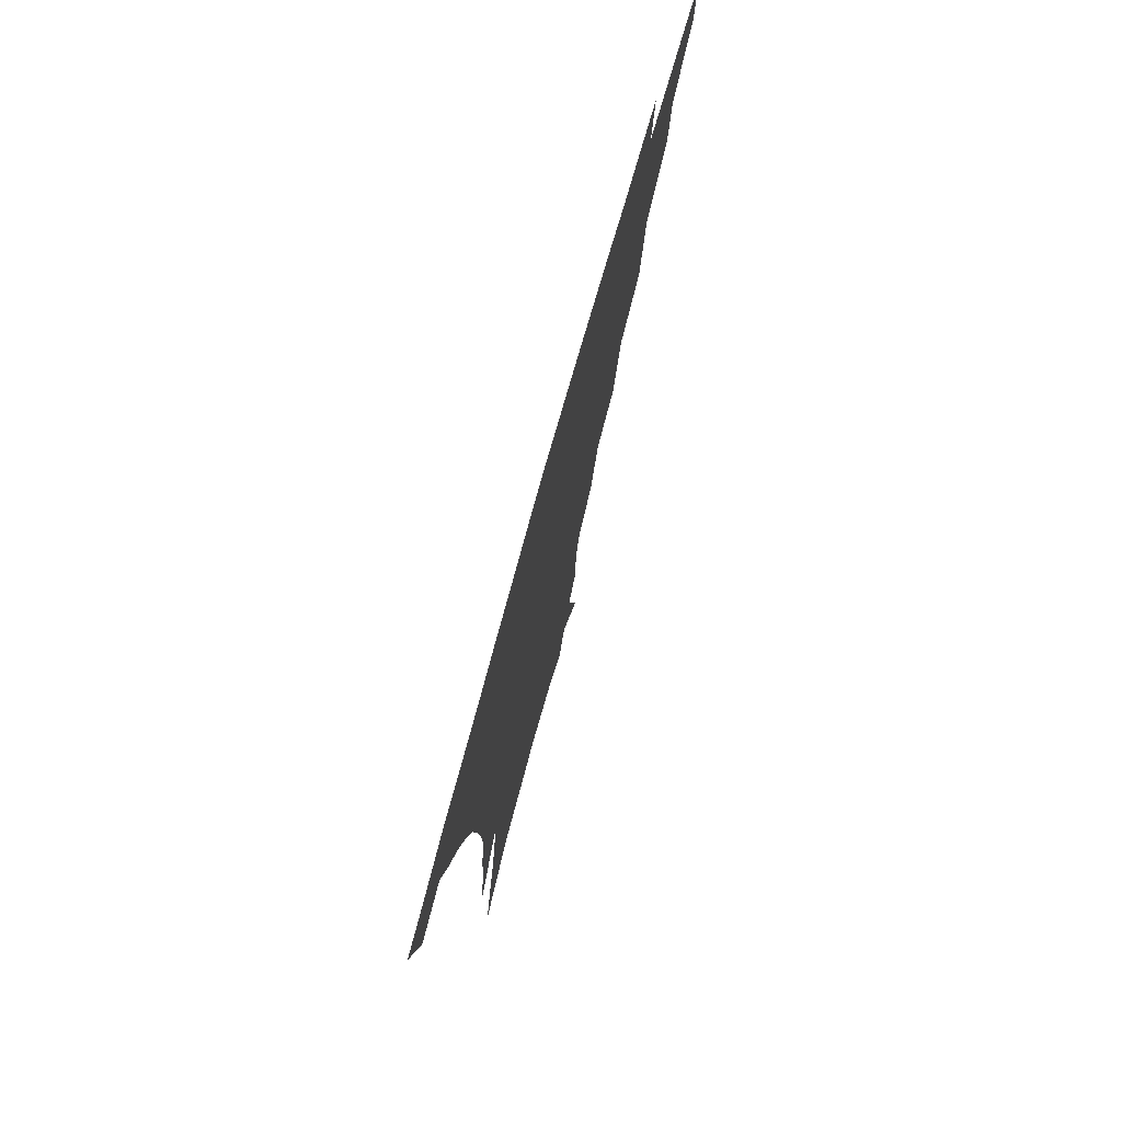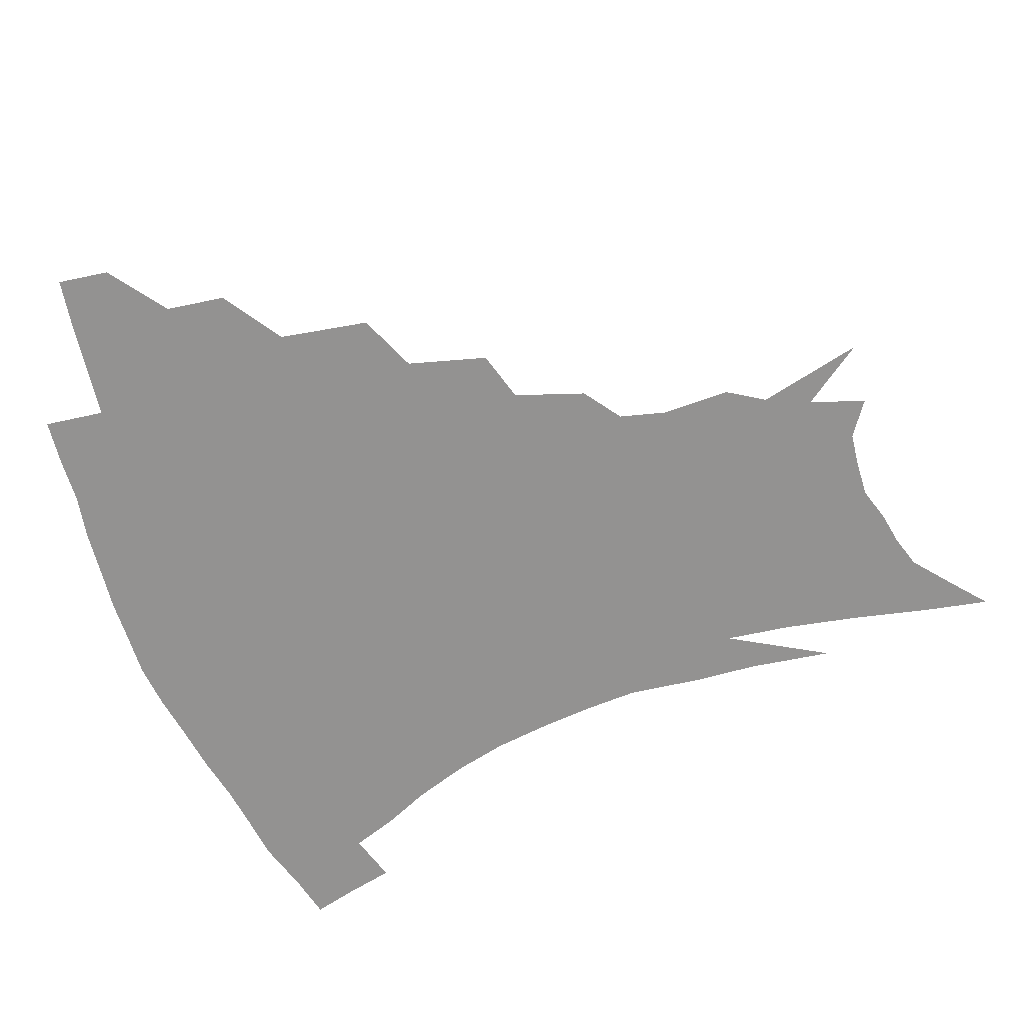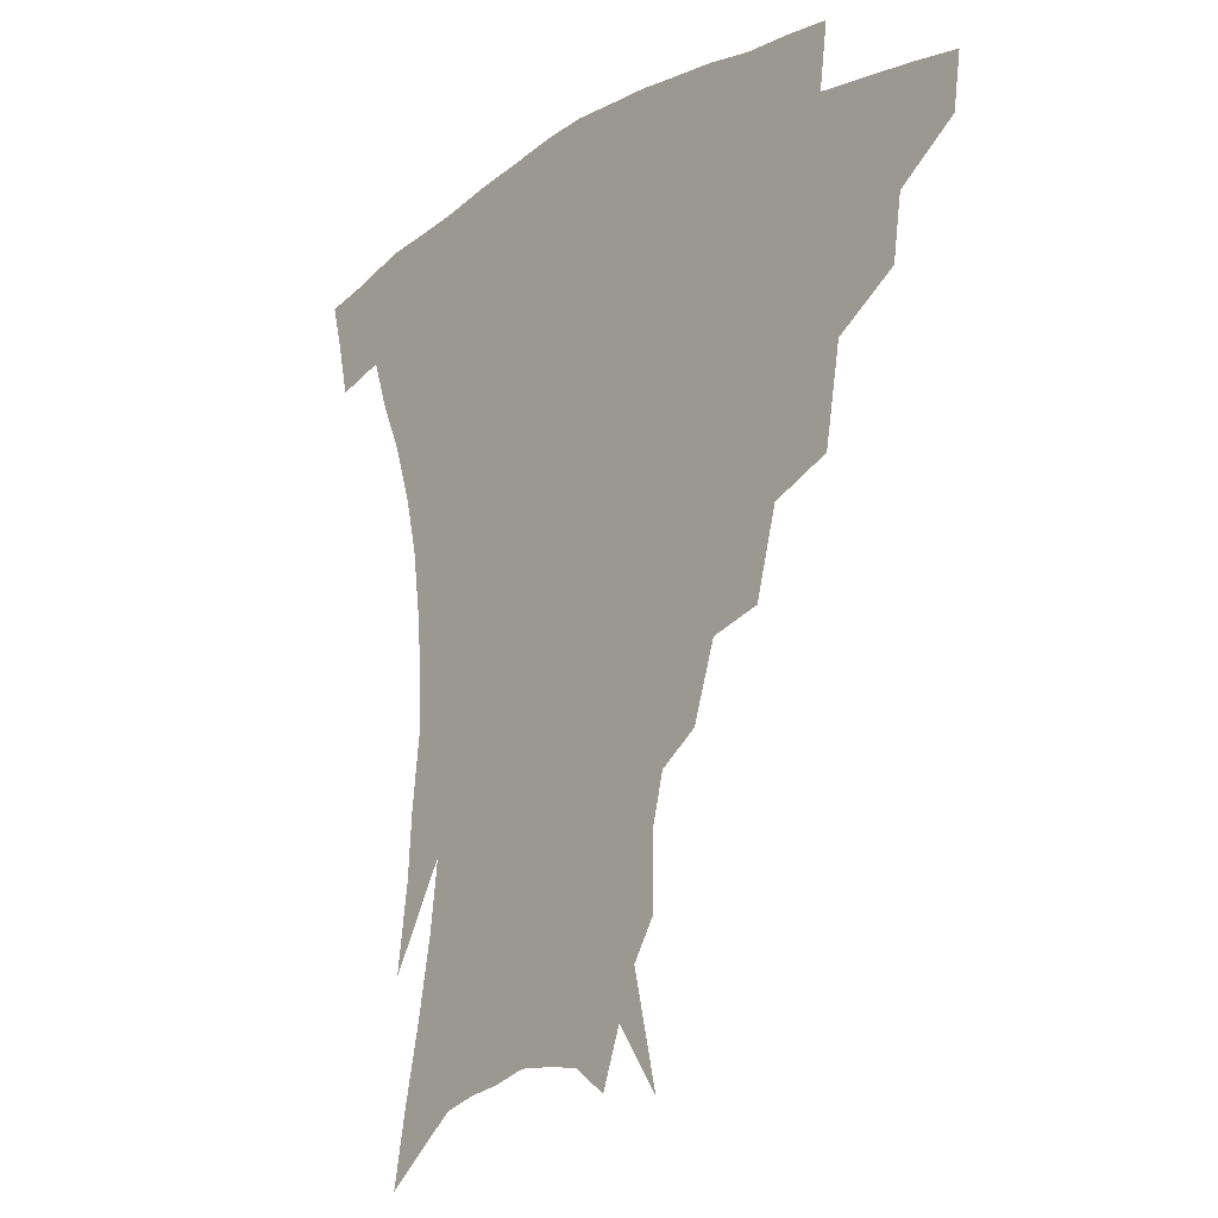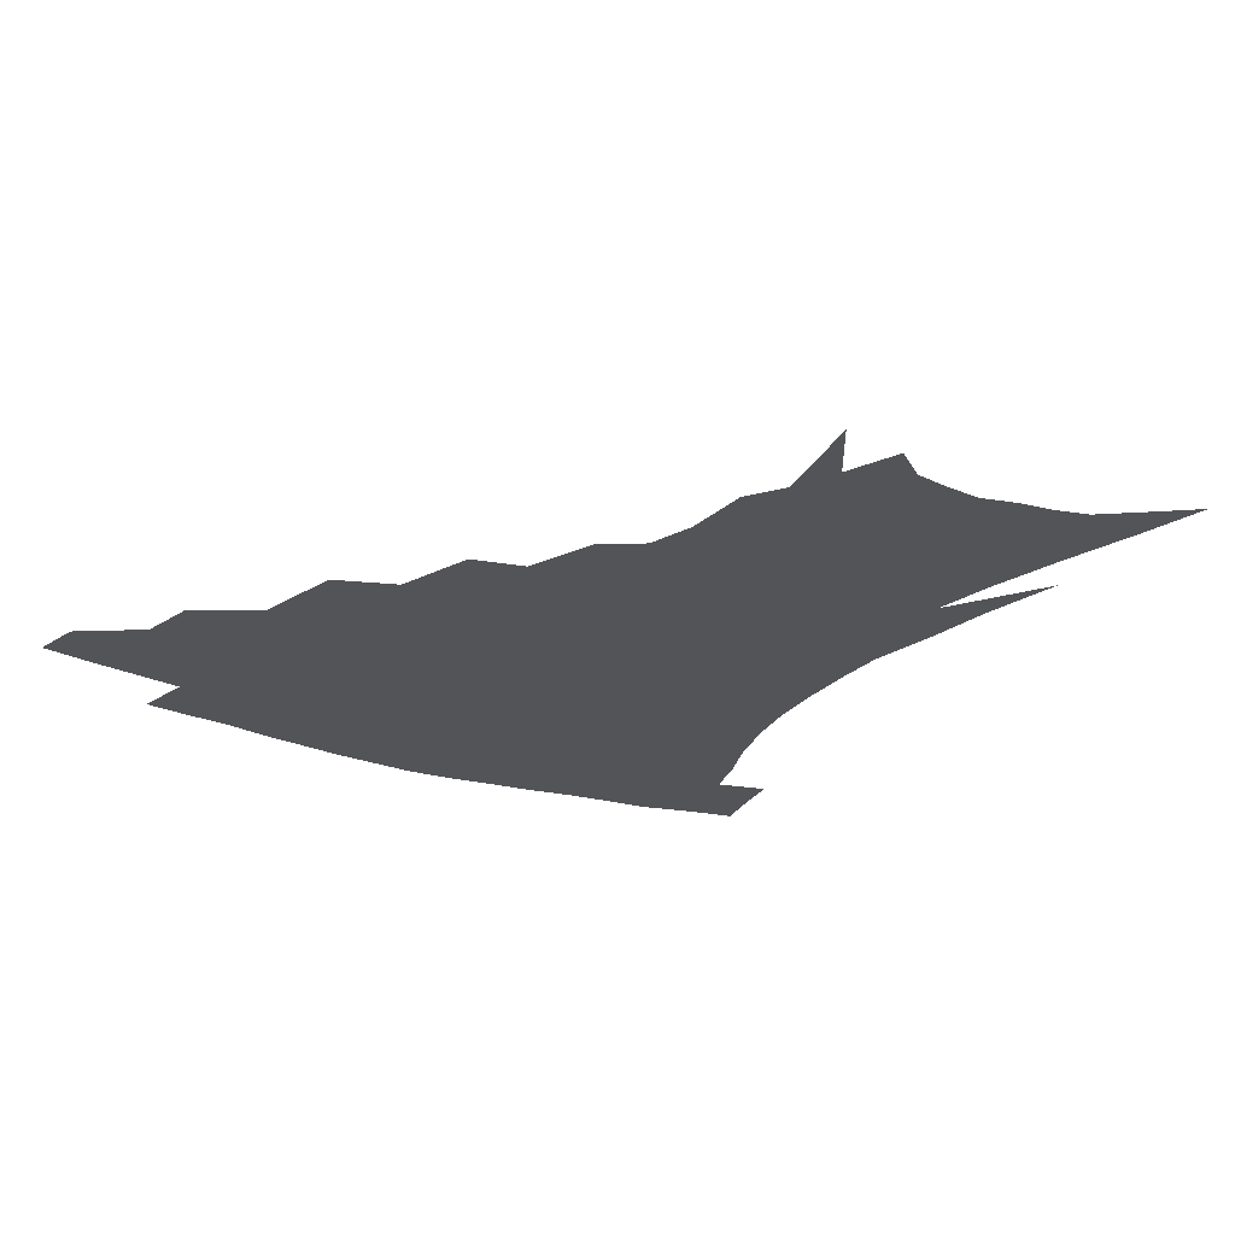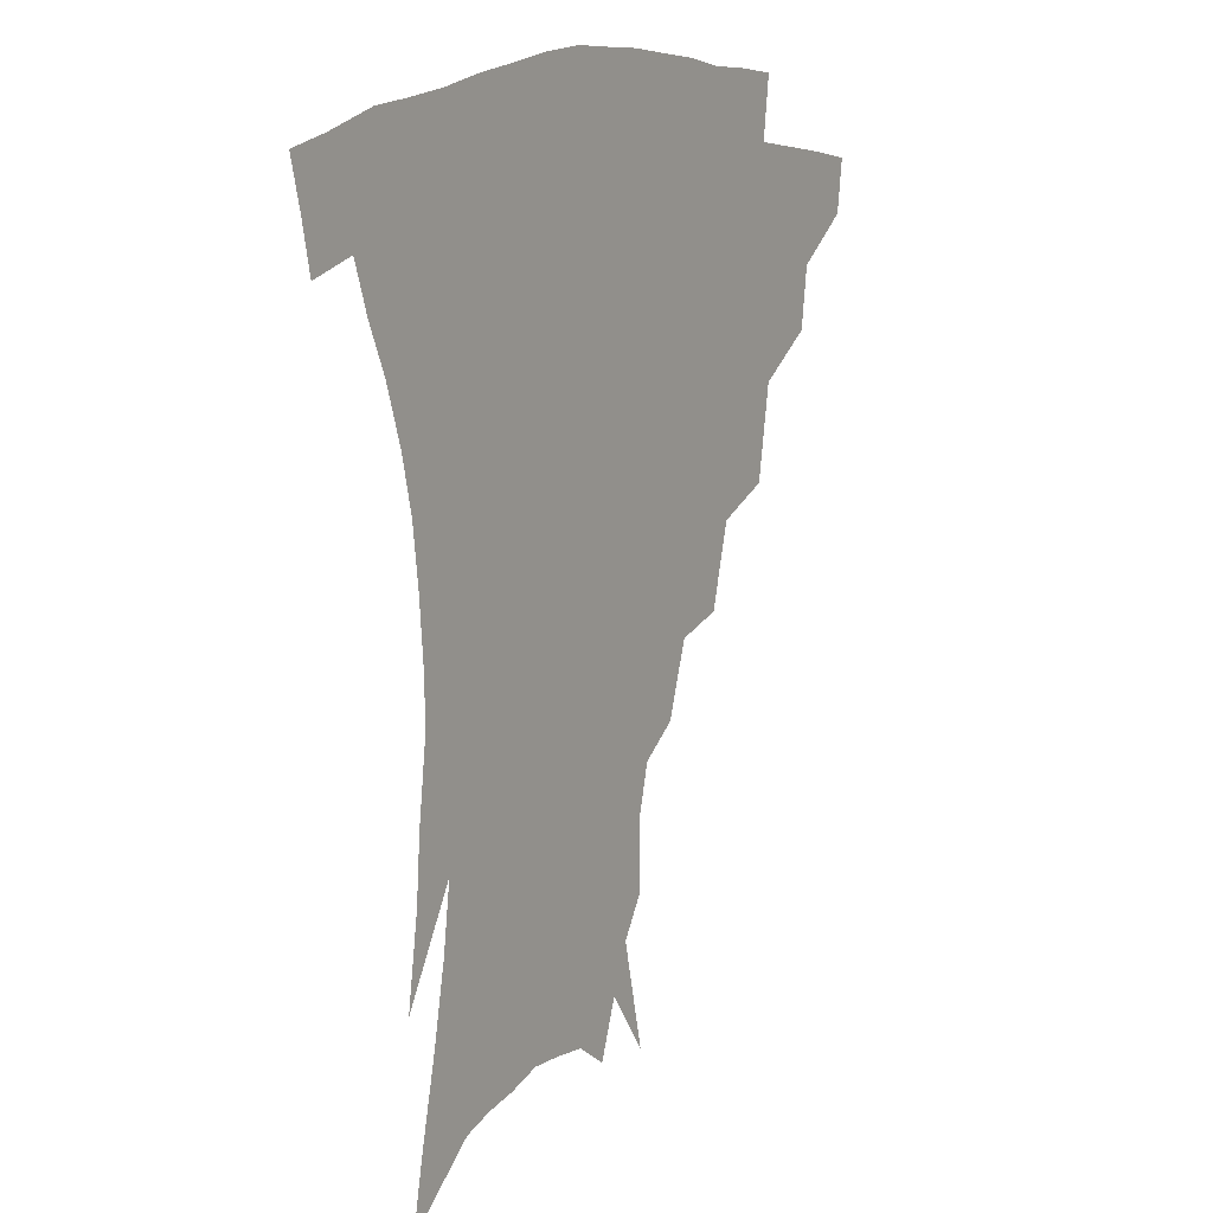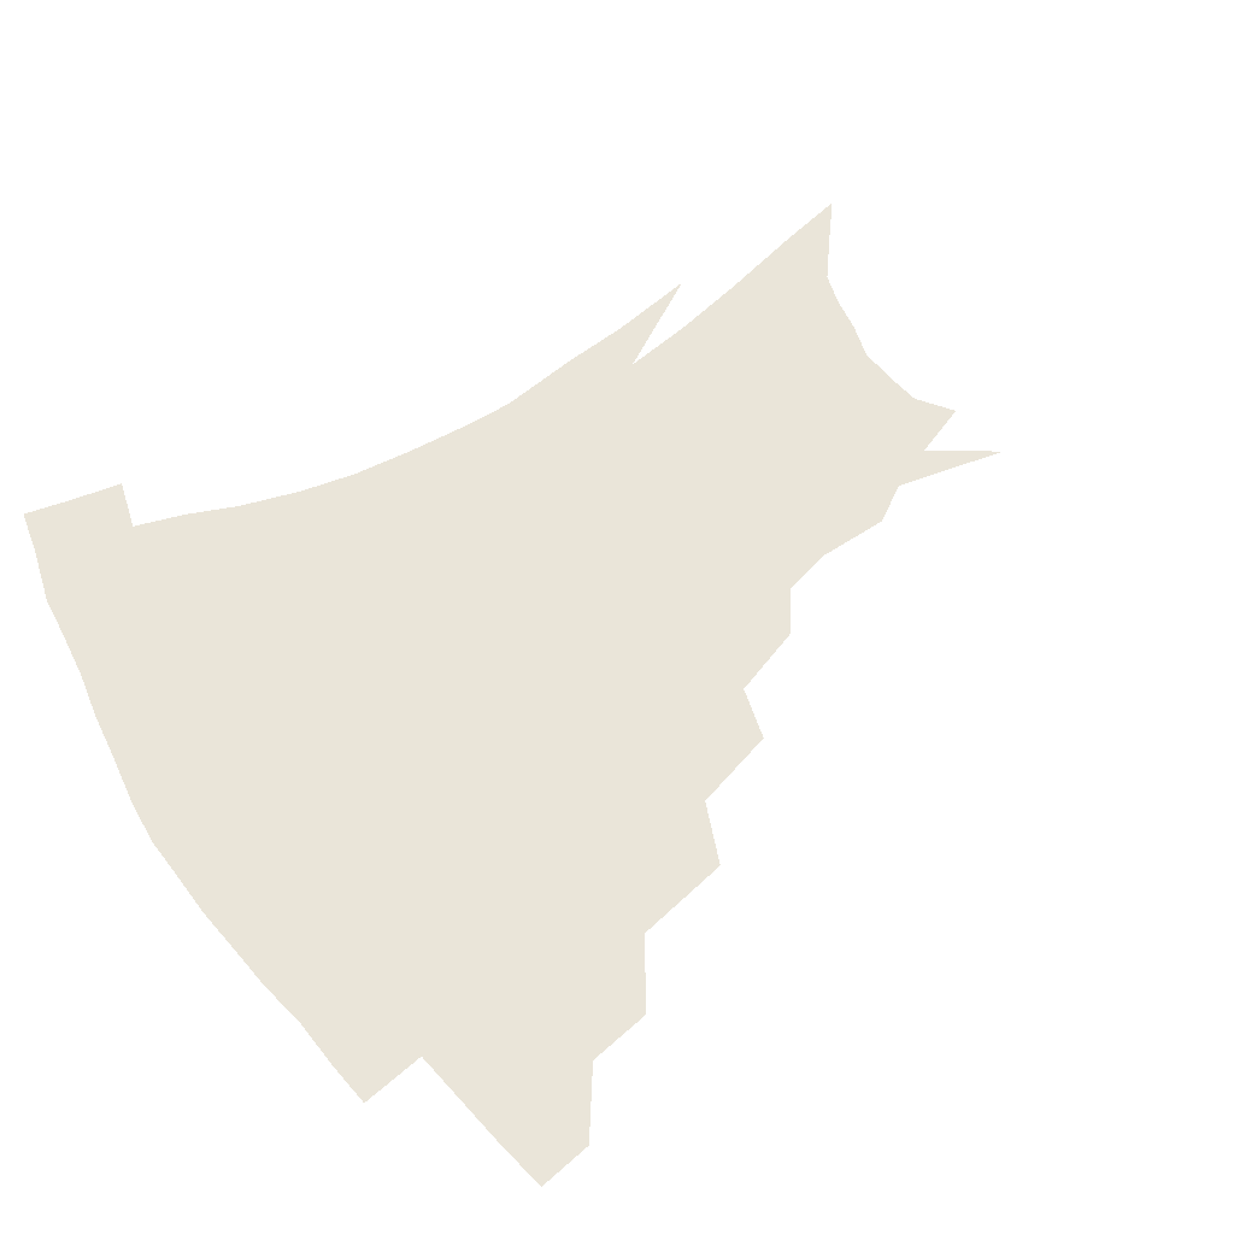
<metadata>
{"format":"obj","ext":"obj","renderer":"f3d","projection":"perspective","resolution":1024,"background":"white","views":[{"elev":76.3,"azim":105.8,"up":"+Y"},{"elev":-66.4,"azim":-70.1,"up":"+Z"},{"elev":-15.8,"azim":-130.8,"up":"+Y"},{"elev":-23.4,"azim":-33.6,"up":"+Z"},{"elev":11.3,"azim":122.4,"up":"+Y"},{"elev":57.8,"azim":-124.7,"up":"+Z"}]}
</metadata>
<code>
v 455.5 337 0
v 453.2 353.6 0
v 477.1 303.7 0
v 474.4 322.8 0
v 472.1 339.6 0
v 469.4 356 0
v 501.9 261.1 0
v 496.9 290.2 0
v 493.4 309.8 0
v 490.6 326.5 0
v 487.8 342.1 0
v 485.8 357.9 0
v 527.8 227.1 0
v 520.8 252.8 0
v 514.8 273.3 0
v 511.3 297.9 0
v 508.4 314.4 0
v 505.6 329.3 0
v 503.5 344.3 0
v 501.3 359.7 0
v 498.8 379.1 0
v 551.6 199.6 0
v 544.2 222.2 0
v 536.9 239.5 0
v 532.3 267.2 0
v 528.1 284.3 0
v 525.1 301.2 0
v 522.5 317.3 0
v 520.2 332 0
v 518.2 346.3 0
v 516 361.2 0
v 513.4 380.5 0
v 567.9 153.2 0
v 567.9 175.3 0
v 564 190.5 0
v 558 212.9 0
v 552.1 234.5 0
v 547.6 256.7 0
v 544.2 275.8 0
v 541.5 291.5 0
v 538.8 305.3 0
v 536.4 319.5 0
v 534.4 333.6 0
v 532.8 348.2 0
v 530.4 364.1 0
v 528.2 381.2 0
v 567.2 106.9 0
v 575.3 141.2 0
v 576.3 164.5 0
v 574.7 184.9 0
v 570.3 204.3 0
v 565.7 220.7 0
v 561.2 243.7 0
v 558.3 263.6 0
v 555.9 280.1 0
v 553.9 294.3 0
v 552.6 309.2 0
v 550.8 322.3 0
v 548.7 335.7 0
v 547.5 349.7 0
v 545.1 365.4 0
v 542.5 383.6 0
v 581.2 126.6 0
v 584.2 149.1 0
v 584.3 176.2 0
v 581.6 193.3 0
v 577.9 211.6 0
v 574.2 230.8 0
v 571 249.4 0
v 569.3 270.3 0
v 567.3 282.1 0
v 566.3 297.6 0
v 565.4 311.4 0
v 564.5 324.3 0
v 564.6 337.5 0
v 561.6 351.4 0
v 559.7 365.7 0
v 556.7 384.9 0
v 587.5 109.1 0
v 592.1 136.6 0
v 593 158.8 0
v 591.8 180.2 0
v 589.1 200.9 0
v 586.1 218.2 0
v 583.3 239.1 0
v 581.4 255 0
v 579.9 272.8 0
v 578.9 285.5 0
v 578.7 300.7 0
v 577.8 312.7 0
v 577.1 324.7 0
v 577 338.4 0
v 575.1 352.4 0
v 573.7 365.9 0
v 570.6 386.3 0
v 598.5 116.8 0
v 601.2 140.4 0
v 601.1 163.5 0
v 599.6 183.2 0
v 597.2 202.2 0
v 594.7 220.8 0
v 592.7 239.2 0
v 591.2 258.8 0
v 590.5 273.6 0
v 590.3 287.2 0
v 590.3 302.1 0
v 589.8 313.4 0
v 589.9 326 0
v 590.1 339 0
v 588.5 353.2 0
v 587.1 367.7 0
v 584.6 386.6 0
v 609.4 118 0
v 610.2 143.2 0
v 609.3 164.1 0
v 607.5 186.3 0
v 605.3 206.1 0
v 603.4 223.7 0
v 602 243.9 0
v 601.3 258.9 0
v 601.1 272.8 0
v 601.3 288.7 0
v 601.7 302.2 0
v 602.4 314.7 0
v 602.4 326.7 0
v 602.6 339.2 0
v 601.9 353.4 0
v 601.1 368.2 0
v 598.6 387.1 0
v 620.7 118.5 0
v 619 145 0
v 617.5 165.4 0
v 615.4 188.3 0
v 613.7 206.6 0
v 612.1 225.2 0
v 611.2 243.9 0
v 611.1 258.6 0
v 611.5 274.7 0
v 612.1 289 0
v 613.1 301.2 0
v 614.3 315 0
v 615.2 327.3 0
v 615.3 339.9 0
v 615.3 353.2 0
v 615.9 366.8 0
v 613.2 385.6 0
v 631.8 115 0
v 628.1 143.3 0
v 625.7 165.7 0
v 623.4 189.1 0
v 622 207.3 0
v 620.9 224.8 0
v 620.4 242.4 0
v 620.9 256.8 0
v 621.6 272.6 0
v 622.6 286.6 0
v 624.2 300.2 0
v 625.8 313.4 0
v 627.7 326.7 0
v 629.2 338.7 0
v 630 351.3 0
v 631.2 363.9 0
v 628.2 382.9 0
v 642.5 113 0
v 637.4 140.3 0
v 634.1 164.6 0
v 631.7 186.7 0
v 630.5 205.2 0
v 629.9 221.8 0
v 629.8 237.9 0
v 630.2 254.2 0
v 631.2 271.4 0
v 632.8 284.4 0
v 635 300 0
v 637.4 312.7 0
v 639.6 325.2 0
v 641.7 337.3 0
v 643.8 349.7 0
v 644.4 362.9 0
v 642.8 380.6 0
v 652.7 109.7 0
v 647.8 134 0
v 643.2 159.9 0
v 640.6 181.7 0
v 639.3 200.4 0
v 638.9 217.2 0
v 639 233.4 0
v 639.5 249.7 0
v 640.4 268.3 0
v 642.6 283.1 0
v 645.1 296.3 0
v 648.3 311 0
v 651.3 323.2 0
v 654.3 335.6 0
v 657 347.9 0
v 657.8 361.5 0
v 657.7 377.4 0
v 664.6 99.85 0
v 659.5 123.8 0
v 653.8 150.9 0
v 650.9 171.8 0
v 648.9 192 0
v 648.3 210 0
v 647.9 227.8 0
v 648.3 245.2 0
v 649.6 262.5 0
v 651.7 278.6 0
v 654.9 295.5 0
v 658.6 307.1 0
v 662.6 320.6 0
v 666.1 332.9 0
v 669.8 345.8 0
v 670.9 360.8 0
v 672 375.2 0
v 676.7 89.48 0
v 672.5 110.8 0
v 666.7 136.7 0
v 662.1 160.2 0
v 659.3 181.2 0
v 658.1 200.9 0
v 657.3 219.6 0
v 657.8 235.5 0
v 658.7 253.7 0
v 660.6 271.6 0
v 663.6 288.9 0
v 668.2 301.3 0
v 673.3 316.9 0
v 678 330 0
v 681.8 343.3 0
v 684.5 358 0
v 685.9 373.4 0
v 677.3 149.3 0
v 673.2 176.5 0
v 671.7 196.5 0
v 668.6 221.6 0
v 669.2 238.1 0
v 670.7 255.8 0
v 673 274.6 0
v 677 291.7 0
v 682.9 309.7 0
v 689.4 324.4 0
v 694.6 339.6 0
v 699.2 354 0
v 703.3 368.1 0
v 710.4 334.7 0
v 713.7 350.3 0
v 717.3 364.6 0
f 4 5 1
f 1 5 2
f 5 6 2
f 8 9 3
f 3 9 4
f 9 10 4
f 4 10 5
f 10 11 5
f 5 11 6
f 11 12 6
f 14 15 7
f 7 15 8
f 15 16 8
f 8 16 9
f 16 17 9
f 9 17 10
f 17 18 10
f 10 18 11
f 18 19 11
f 11 19 12
f 19 20 12
f 23 24 13
f 13 24 14
f 24 25 14
f 14 25 15
f 25 26 15
f 15 26 16
f 26 27 16
f 16 27 17
f 27 28 17
f 17 28 18
f 28 29 18
f 18 29 19
f 29 30 19
f 19 30 20
f 30 31 20
f 20 31 21
f 31 32 21
f 35 36 22
f 22 36 23
f 36 37 23
f 23 37 24
f 37 38 24
f 24 38 25
f 38 39 25
f 25 39 26
f 39 40 26
f 26 40 27
f 40 41 27
f 27 41 28
f 41 42 28
f 28 42 29
f 42 43 29
f 29 43 30
f 43 44 30
f 30 44 31
f 44 45 31
f 31 45 32
f 45 46 32
f 48 49 33
f 33 49 34
f 49 50 34
f 34 50 35
f 50 51 35
f 35 51 36
f 51 52 36
f 36 52 37
f 52 53 37
f 37 53 38
f 53 54 38
f 38 54 39
f 54 55 39
f 39 55 40
f 55 56 40
f 40 56 41
f 56 57 41
f 41 57 42
f 57 58 42
f 42 58 43
f 58 59 43
f 43 59 44
f 59 60 44
f 44 60 45
f 60 61 45
f 45 61 46
f 61 62 46
f 47 63 48
f 63 64 48
f 48 64 49
f 64 65 49
f 49 65 50
f 65 66 50
f 50 66 51
f 66 67 51
f 51 67 52
f 67 68 52
f 52 68 53
f 68 69 53
f 53 69 54
f 69 70 54
f 54 70 55
f 70 71 55
f 55 71 56
f 71 72 56
f 56 72 57
f 72 73 57
f 57 73 58
f 73 74 58
f 58 74 59
f 74 75 59
f 59 75 60
f 75 76 60
f 60 76 61
f 76 77 61
f 61 77 62
f 77 78 62
f 79 80 63
f 63 80 64
f 80 81 64
f 64 81 65
f 81 82 65
f 65 82 66
f 82 83 66
f 66 83 67
f 83 84 67
f 67 84 68
f 84 85 68
f 68 85 69
f 85 86 69
f 69 86 70
f 86 87 70
f 70 87 71
f 87 88 71
f 71 88 72
f 88 89 72
f 72 89 73
f 89 90 73
f 73 90 74
f 90 91 74
f 74 91 75
f 91 92 75
f 75 92 76
f 92 93 76
f 76 93 77
f 93 94 77
f 77 94 78
f 94 95 78
f 79 96 80
f 96 97 80
f 80 97 81
f 97 98 81
f 81 98 82
f 98 99 82
f 82 99 83
f 99 100 83
f 83 100 84
f 100 101 84
f 84 101 85
f 101 102 85
f 85 102 86
f 102 103 86
f 86 103 87
f 103 104 87
f 87 104 88
f 104 105 88
f 88 105 89
f 105 106 89
f 89 106 90
f 106 107 90
f 90 107 91
f 107 108 91
f 91 108 92
f 108 109 92
f 92 109 93
f 109 110 93
f 93 110 94
f 110 111 94
f 94 111 95
f 111 112 95
f 96 113 97
f 113 114 97
f 97 114 98
f 114 115 98
f 98 115 99
f 115 116 99
f 99 116 100
f 116 117 100
f 100 117 101
f 117 118 101
f 101 118 102
f 118 119 102
f 102 119 103
f 119 120 103
f 103 120 104
f 120 121 104
f 104 121 105
f 121 122 105
f 105 122 106
f 122 123 106
f 106 123 107
f 123 124 107
f 107 124 108
f 124 125 108
f 108 125 109
f 125 126 109
f 109 126 110
f 126 127 110
f 110 127 111
f 127 128 111
f 111 128 112
f 128 129 112
f 113 130 114
f 130 131 114
f 114 131 115
f 131 132 115
f 115 132 116
f 132 133 116
f 116 133 117
f 133 134 117
f 117 134 118
f 134 135 118
f 118 135 119
f 135 136 119
f 119 136 120
f 136 137 120
f 120 137 121
f 137 138 121
f 121 138 122
f 138 139 122
f 122 139 123
f 139 140 123
f 123 140 124
f 140 141 124
f 124 141 125
f 141 142 125
f 125 142 126
f 142 143 126
f 126 143 127
f 143 144 127
f 127 144 128
f 144 145 128
f 128 145 129
f 145 146 129
f 130 147 131
f 147 148 131
f 131 148 132
f 148 149 132
f 132 149 133
f 149 150 133
f 133 150 134
f 150 151 134
f 134 151 135
f 151 152 135
f 135 152 136
f 152 153 136
f 136 153 137
f 153 154 137
f 137 154 138
f 154 155 138
f 138 155 139
f 155 156 139
f 139 156 140
f 156 157 140
f 140 157 141
f 157 158 141
f 141 158 142
f 158 159 142
f 142 159 143
f 159 160 143
f 143 160 144
f 160 161 144
f 144 161 145
f 161 162 145
f 145 162 146
f 162 163 146
f 147 164 148
f 164 165 148
f 148 165 149
f 165 166 149
f 149 166 150
f 166 167 150
f 150 167 151
f 167 168 151
f 151 168 152
f 168 169 152
f 152 169 153
f 169 170 153
f 153 170 154
f 170 171 154
f 154 171 155
f 171 172 155
f 155 172 156
f 172 173 156
f 156 173 157
f 173 174 157
f 157 174 158
f 174 175 158
f 158 175 159
f 175 176 159
f 159 176 160
f 176 177 160
f 160 177 161
f 177 178 161
f 161 178 162
f 178 179 162
f 162 179 163
f 179 180 163
f 164 181 165
f 181 182 165
f 165 182 166
f 182 183 166
f 166 183 167
f 183 184 167
f 167 184 168
f 184 185 168
f 168 185 169
f 185 186 169
f 169 186 170
f 186 187 170
f 170 187 171
f 187 188 171
f 171 188 172
f 188 189 172
f 172 189 173
f 189 190 173
f 173 190 174
f 190 191 174
f 174 191 175
f 191 192 175
f 175 192 176
f 192 193 176
f 176 193 177
f 193 194 177
f 177 194 178
f 194 195 178
f 178 195 179
f 195 196 179
f 179 196 180
f 196 197 180
f 181 198 182
f 198 199 182
f 182 199 183
f 199 200 183
f 183 200 184
f 200 201 184
f 184 201 185
f 201 202 185
f 185 202 186
f 202 203 186
f 186 203 187
f 203 204 187
f 187 204 188
f 204 205 188
f 188 205 189
f 205 206 189
f 189 206 190
f 206 207 190
f 190 207 191
f 207 208 191
f 191 208 192
f 208 209 192
f 192 209 193
f 209 210 193
f 193 210 194
f 210 211 194
f 194 211 195
f 211 212 195
f 195 212 196
f 212 213 196
f 196 213 197
f 213 214 197
f 198 215 199
f 215 216 199
f 199 216 200
f 216 217 200
f 200 217 201
f 217 218 201
f 201 218 202
f 218 219 202
f 202 219 203
f 219 220 203
f 203 220 204
f 220 221 204
f 204 221 205
f 221 222 205
f 205 222 206
f 222 223 206
f 206 223 207
f 223 224 207
f 207 224 208
f 224 225 208
f 208 225 209
f 225 226 209
f 209 226 210
f 226 227 210
f 210 227 211
f 227 228 211
f 211 228 212
f 228 229 212
f 212 229 213
f 229 230 213
f 213 230 214
f 230 231 214
f 219 232 220
f 232 233 220
f 220 233 221
f 233 234 221
f 221 234 222
f 234 235 222
f 222 235 223
f 235 236 223
f 223 236 224
f 236 237 224
f 224 237 225
f 237 238 225
f 225 238 226
f 238 239 226
f 226 239 227
f 239 240 227
f 227 240 228
f 240 241 228
f 228 241 229
f 241 242 229
f 229 242 230
f 242 243 230
f 230 243 231
f 243 244 231
f 242 245 243
f 245 246 243
f 243 246 244
f 246 247 244

</code>
